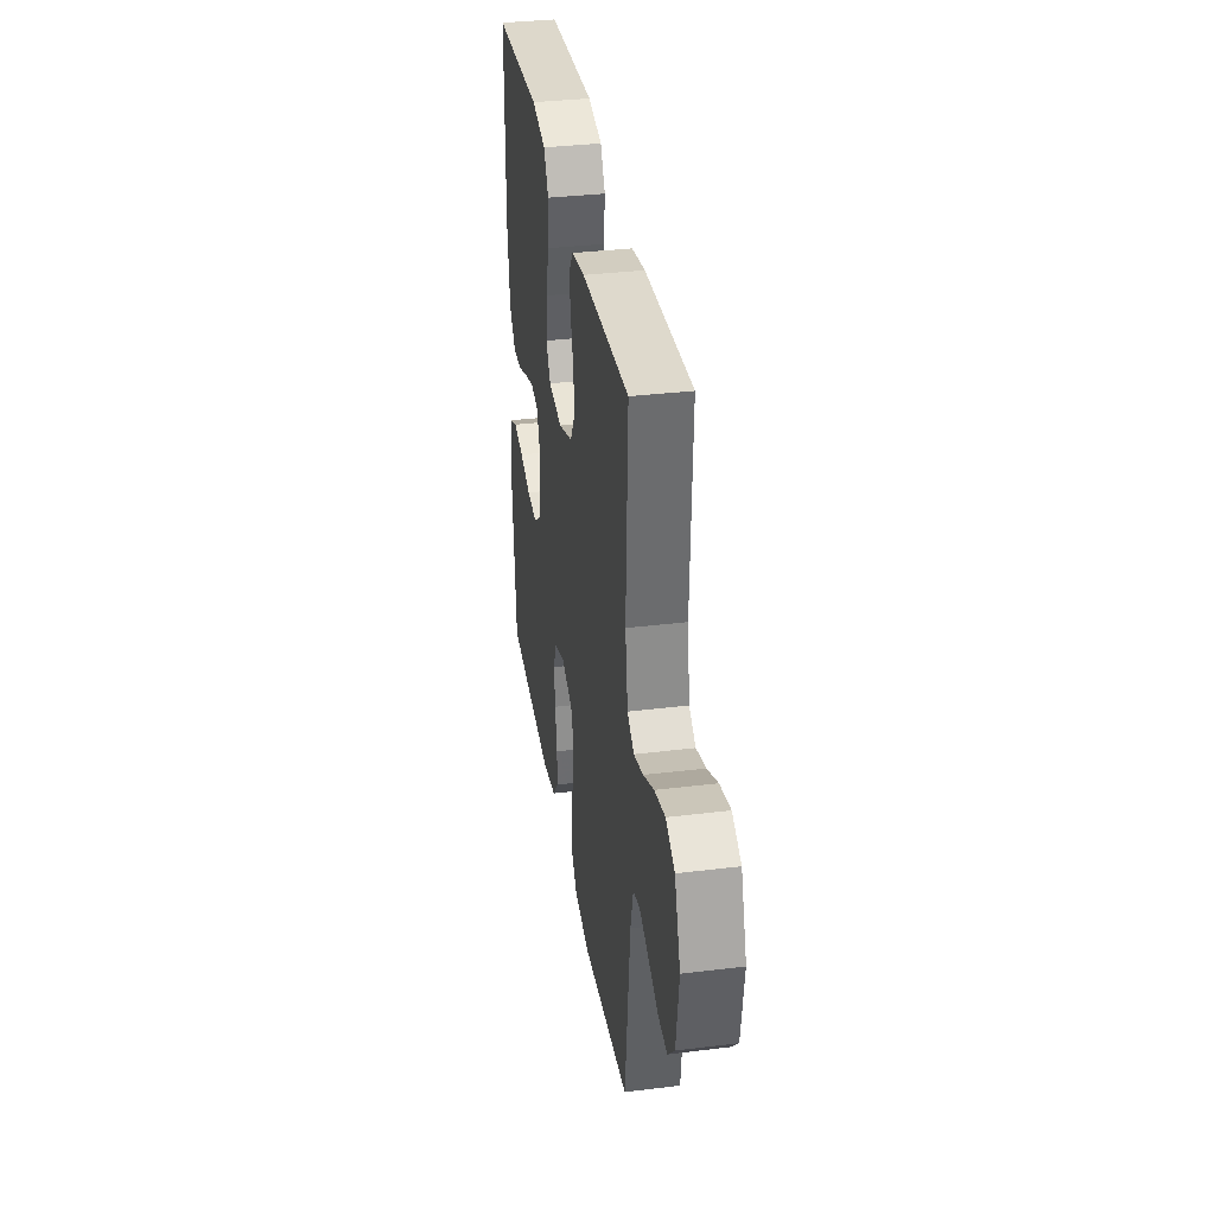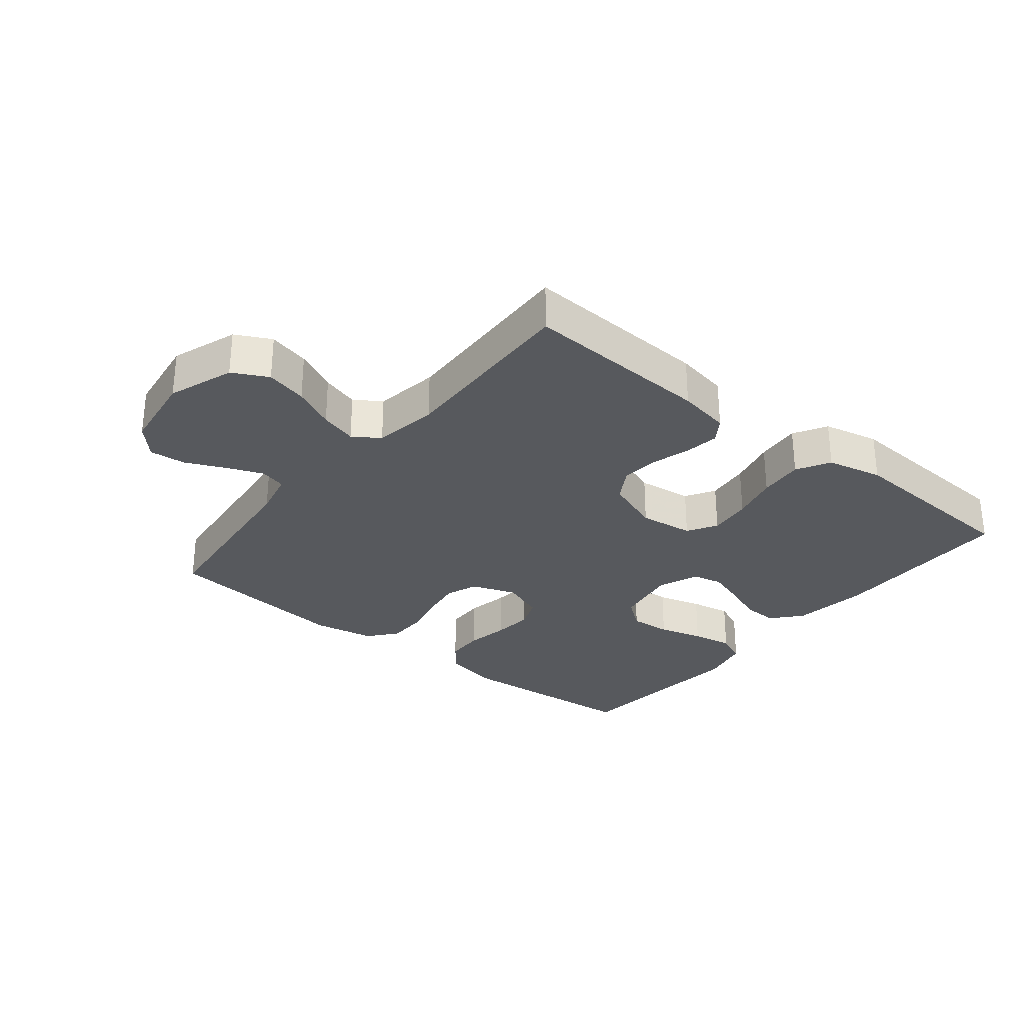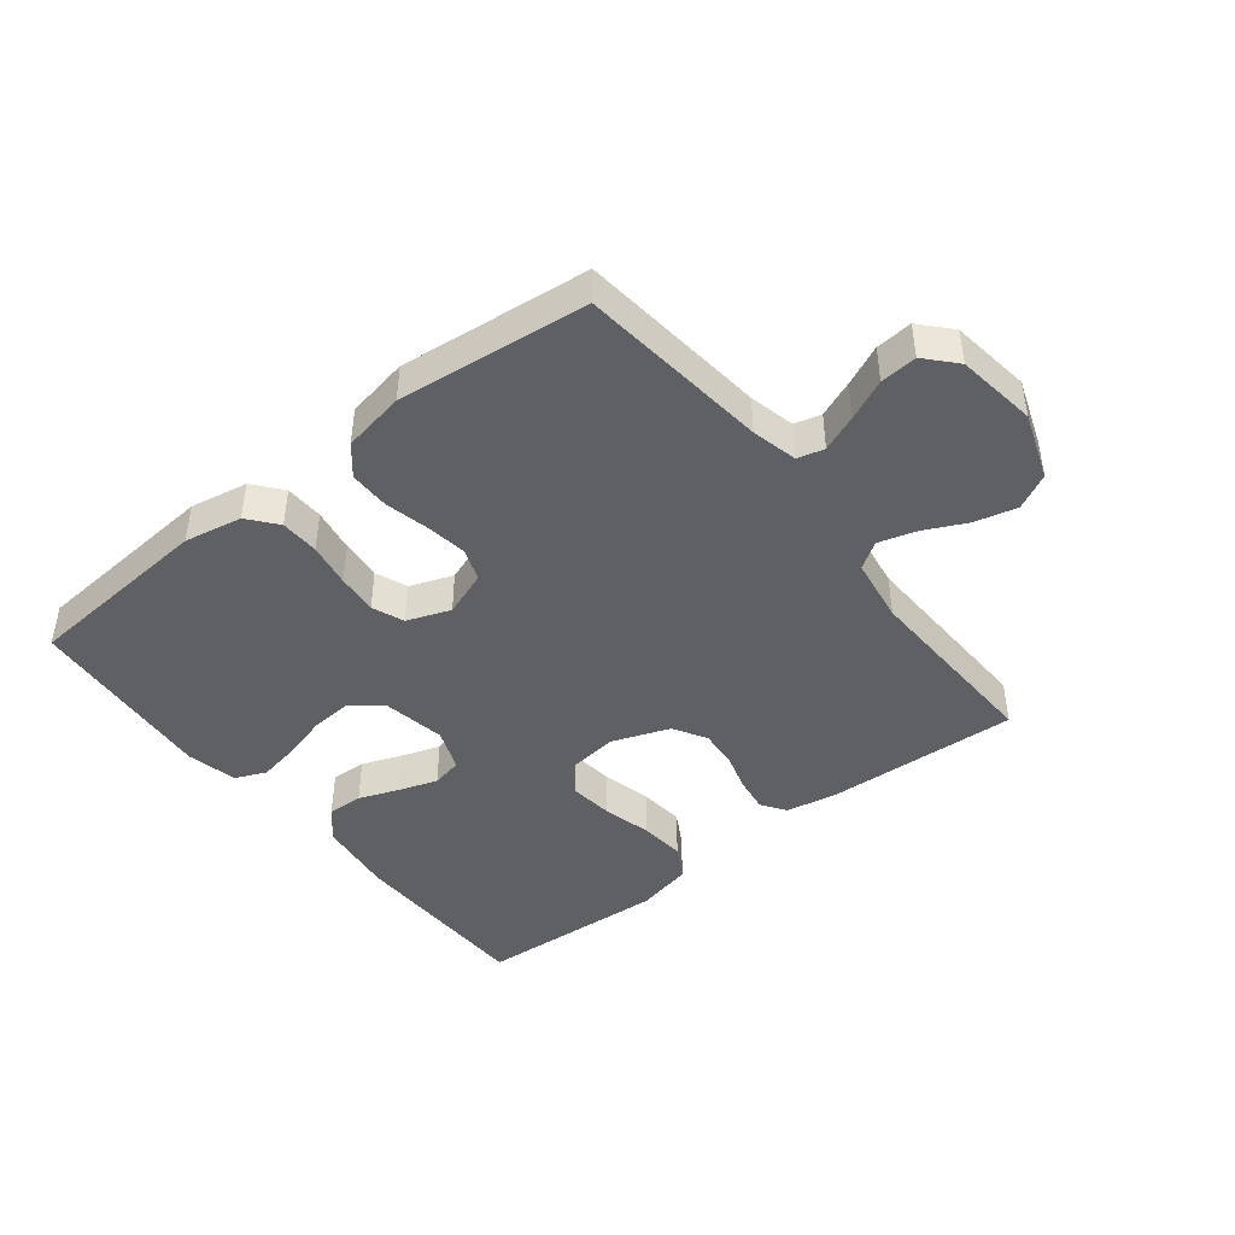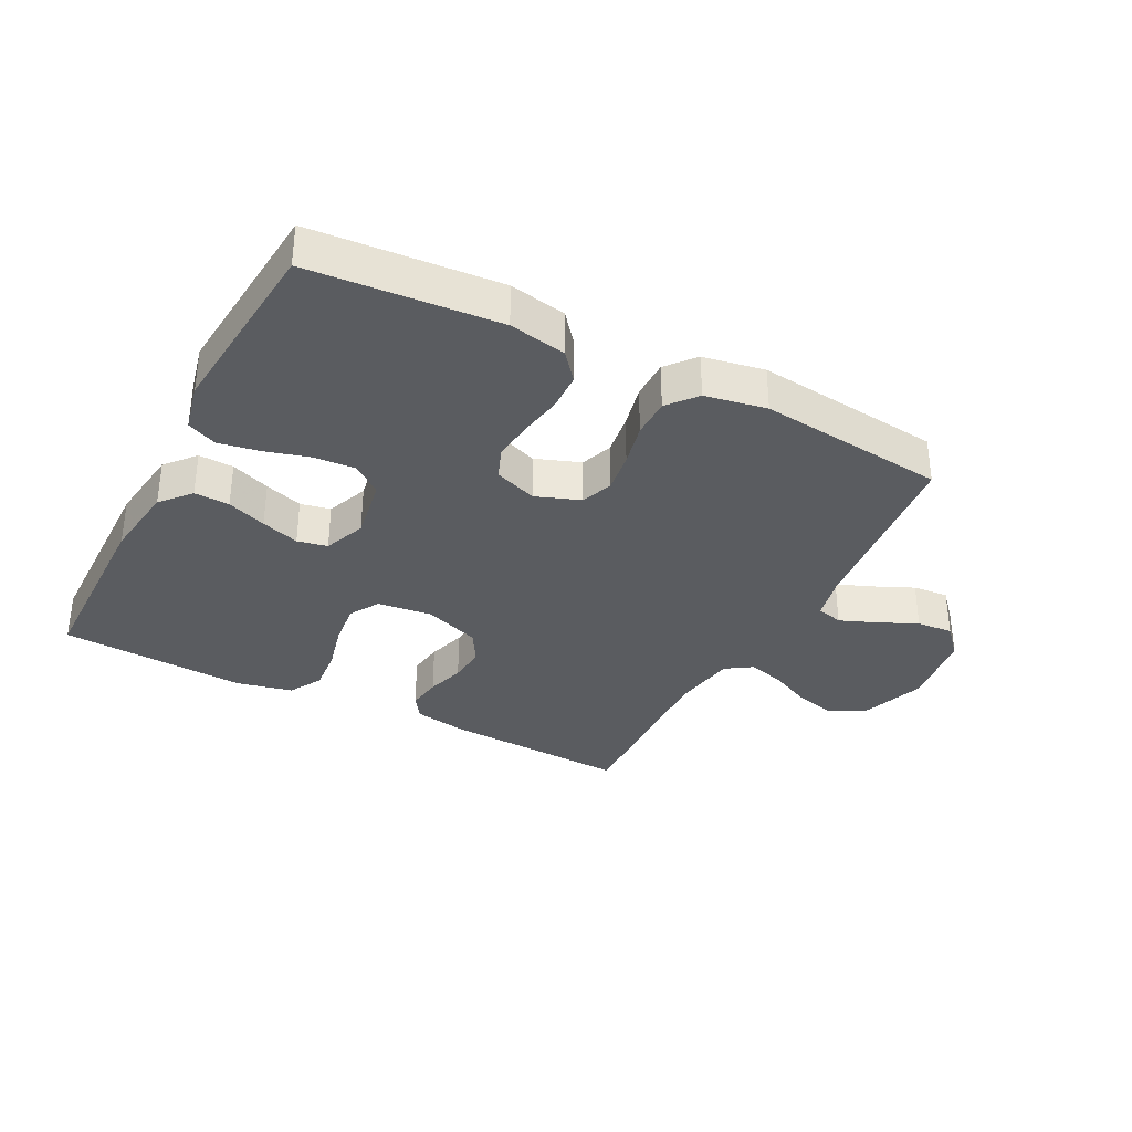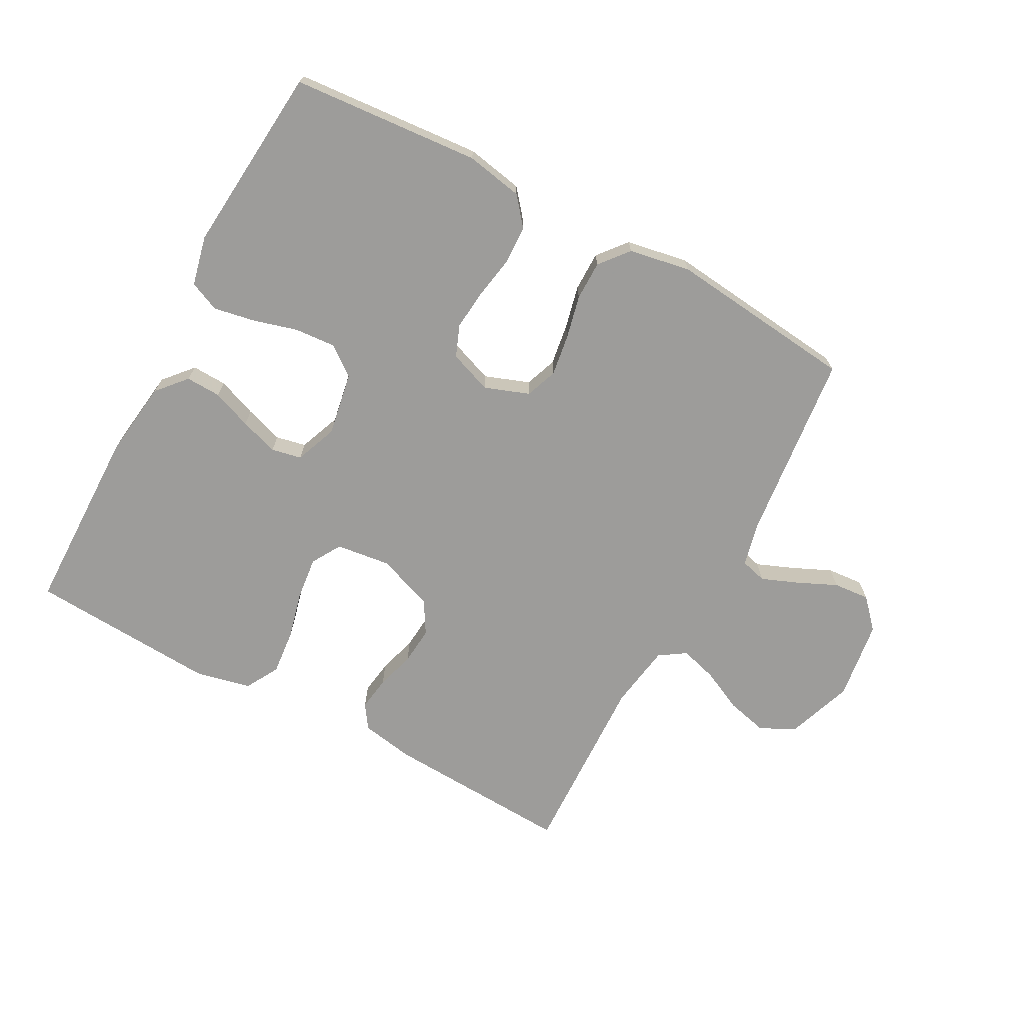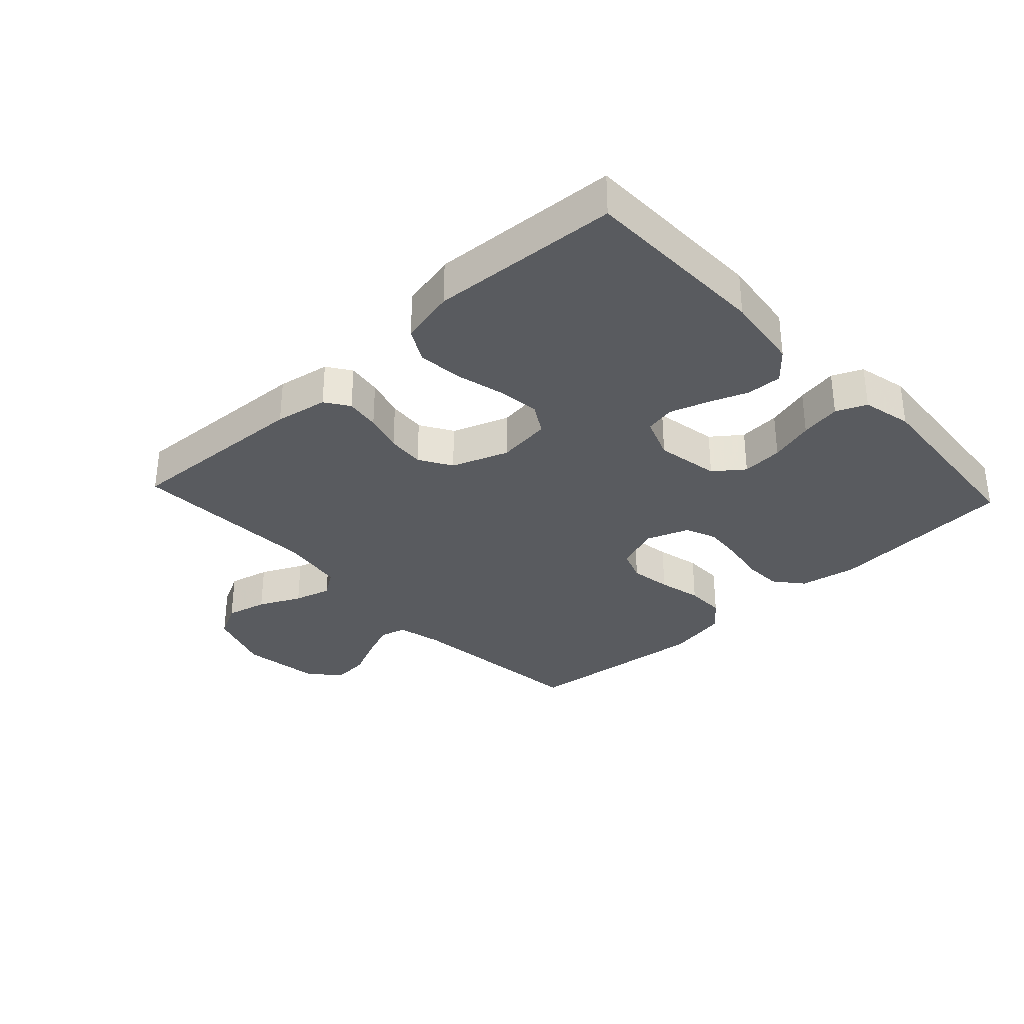
<metadata>
{"format":"obj","ext":"obj","renderer":"f3d","projection":"perspective","resolution":1024,"background":"white","views":[{"elev":34.8,"azim":-99.3,"up":"+Z"},{"elev":-29.5,"azim":-39.0,"up":"+Y"},{"elev":-44.1,"azim":-141.8,"up":"+Y"},{"elev":-34.1,"azim":152.5,"up":"+Y"},{"elev":-70.0,"azim":151.6,"up":"+Y"},{"elev":-32.7,"azim":43.0,"up":"+Y"}]}
</metadata>
<code>
v 0.5 0.07 -0.5
v 0.2 0.07 -0.524
v 0.109 0.07 -0.507
v 0.072 0.07 -0.462
v 0.07 0.07 -0.401
v 0.082 0.07 -0.332
v 0.088 0.07 -0.268
v 0.068 0.07 -0.218
v 0 0.07 -0.193
v -0.071 0.07 -0.219
v -0.09 0.07 -0.27
v -0.08 0.07 -0.336
v -0.064 0.07 -0.405
v -0.064 0.07 -0.468
v -0.102 0.07 -0.514
v -0.2 0.07 -0.532
v -0.5 0.07 -0.5
v -0.533 0.07 -0.2
v -0.55 0.07 -0.128
v -0.592 0.07 -0.117
v -0.649 0.07 -0.14
v -0.713 0.07 -0.169
v -0.771 0.07 -0.174
v -0.814 0.07 -0.127
v -0.832 0.07 0
v -0.795 0.07 0.105
v -0.739 0.07 0.134
v -0.673 0.07 0.118
v -0.606 0.07 0.086
v -0.547 0.07 0.069
v -0.505 0.07 0.097
v -0.489 0.07 0.2
v -0.5 0.07 0.5
v -0.2 0.07 0.485
v -0.116 0.07 0.47
v -0.09 0.07 0.432
v -0.098 0.07 0.377
v -0.116 0.07 0.315
v -0.121 0.07 0.255
v -0.09 0.07 0.203
v 0 0.07 0.17
v 0.087 0.07 0.181
v 0.115 0.07 0.228
v 0.107 0.07 0.297
v 0.088 0.07 0.373
v 0.081 0.07 0.445
v 0.111 0.07 0.498
v 0.2 0.07 0.518
v 0.5 0.07 0.5
v 0.504 0.07 0.2
v 0.488 0.07 0.078
v 0.447 0.07 0.031
v 0.391 0.07 0.033
v 0.328 0.07 0.057
v 0.267 0.07 0.077
v 0.219 0.07 0.067
v 0.193 0.07 0
v 0.211 0.07 -0.101
v 0.258 0.07 -0.137
v 0.324 0.07 -0.132
v 0.395 0.07 -0.112
v 0.46 0.07 -0.1
v 0.508 0.07 -0.121
v 0.526 0.07 -0.2
v 0.5 0 -0.5
v 0.2 0 -0.524
v 0.109 0 -0.507
v 0.072 0 -0.462
v 0.07 0 -0.401
v 0.082 0 -0.332
v 0.088 0 -0.268
v 0.068 0 -0.218
v 0 0 -0.193
v -0.071 0 -0.219
v -0.09 0 -0.27
v -0.08 0 -0.336
v -0.064 0 -0.405
v -0.064 0 -0.468
v -0.102 0 -0.514
v -0.2 0 -0.532
v -0.5 0 -0.5
v -0.533 0 -0.2
v -0.55 0 -0.128
v -0.592 0 -0.117
v -0.649 0 -0.14
v -0.713 0 -0.169
v -0.771 0 -0.174
v -0.814 0 -0.127
v -0.832 0 0
v -0.795 0 0.105
v -0.739 0 0.134
v -0.673 0 0.118
v -0.606 0 0.086
v -0.547 0 0.069
v -0.505 0 0.097
v -0.489 0 0.2
v -0.5 0 0.5
v -0.2 0 0.485
v -0.116 0 0.47
v -0.09 0 0.432
v -0.098 0 0.377
v -0.116 0 0.315
v -0.121 0 0.255
v -0.09 0 0.203
v 0 0 0.17
v 0.087 0 0.181
v 0.115 0 0.228
v 0.107 0 0.297
v 0.088 0 0.373
v 0.081 0 0.445
v 0.111 0 0.498
v 0.2 0 0.518
v 0.5 0 0.5
v 0.504 0 0.2
v 0.488 0 0.078
v 0.447 0 0.031
v 0.391 0 0.033
v 0.328 0 0.057
v 0.267 0 0.077
v 0.219 0 0.067
v 0.193 0 0
v 0.211 0 -0.101
v 0.258 0 -0.137
v 0.324 0 -0.132
v 0.395 0 -0.112
v 0.46 0 -0.1
v 0.508 0 -0.121
v 0.526 0 -0.2
f 60 61 62 63
f 59 60 63 64
f 51 52 53 54
f 51 54 55
f 50 51 55
f 49 50 55 56
f 47 48 49 56
f 44 45 46 47
f 43 44 47 56
f 35 36 37 38
f 35 38 39
f 32 33 34 35
f 31 32 35 39
f 30 31 39 40
f 26 27 28 29
f 26 29 30
f 25 26 30
f 24 25 30
f 21 22 23 24
f 20 21 24 30
f 19 20 30 40
f 15 16 17 18
f 12 13 14 15
f 11 12 15 18
f 10 11 18 19
f 3 4 5 6
f 3 6 7
f 2 3 7
f 59 64 1 2
f 58 59 2 7
f 57 58 7 8
f 42 43 56 57
f 41 42 57 8
f 40 41 8 9
f 9 10 19 40
f 127 126 125 124
f 128 127 124 123
f 118 117 116 115
f 119 118 115
f 119 115 114
f 120 119 114 113
f 120 113 112 111
f 111 110 109 108
f 120 111 108 107
f 102 101 100 99
f 103 102 99
f 99 98 97 96
f 103 99 96 95
f 104 103 95 94
f 93 92 91 90
f 94 93 90
f 94 90 89
f 94 89 88
f 88 87 86 85
f 94 88 85 84
f 104 94 84 83
f 82 81 80 79
f 79 78 77 76
f 82 79 76 75
f 83 82 75 74
f 70 69 68 67
f 71 70 67
f 71 67 66
f 66 65 128 123
f 71 66 123 122
f 72 71 122 121
f 121 120 107 106
f 72 121 106 105
f 73 72 105 104
f 104 83 74 73
f 1 65 66 2
f 2 66 67 3
f 3 67 68 4
f 4 68 69 5
f 5 69 70 6
f 6 70 71 7
f 7 71 72 8
f 8 72 73 9
f 9 73 74 10
f 10 74 75 11
f 11 75 76 12
f 12 76 77 13
f 13 77 78 14
f 14 78 79 15
f 15 79 80 16
f 16 80 81 17
f 17 81 82 18
f 18 82 83 19
f 19 83 84 20
f 20 84 85 21
f 21 85 86 22
f 22 86 87 23
f 23 87 88 24
f 24 88 89 25
f 25 89 90 26
f 26 90 91 27
f 27 91 92 28
f 28 92 93 29
f 29 93 94 30
f 30 94 95 31
f 31 95 96 32
f 32 96 97 33
f 33 97 98 34
f 34 98 99 35
f 35 99 100 36
f 36 100 101 37
f 37 101 102 38
f 38 102 103 39
f 39 103 104 40
f 40 104 105 41
f 41 105 106 42
f 42 106 107 43
f 43 107 108 44
f 44 108 109 45
f 45 109 110 46
f 46 110 111 47
f 47 111 112 48
f 48 112 113 49
f 49 113 114 50
f 50 114 115 51
f 51 115 116 52
f 52 116 117 53
f 53 117 118 54
f 54 118 119 55
f 55 119 120 56
f 56 120 121 57
f 57 121 122 58
f 58 122 123 59
f 59 123 124 60
f 60 124 125 61
f 61 125 126 62
f 62 126 127 63
f 63 127 128 64
f 64 128 65 1

</code>
